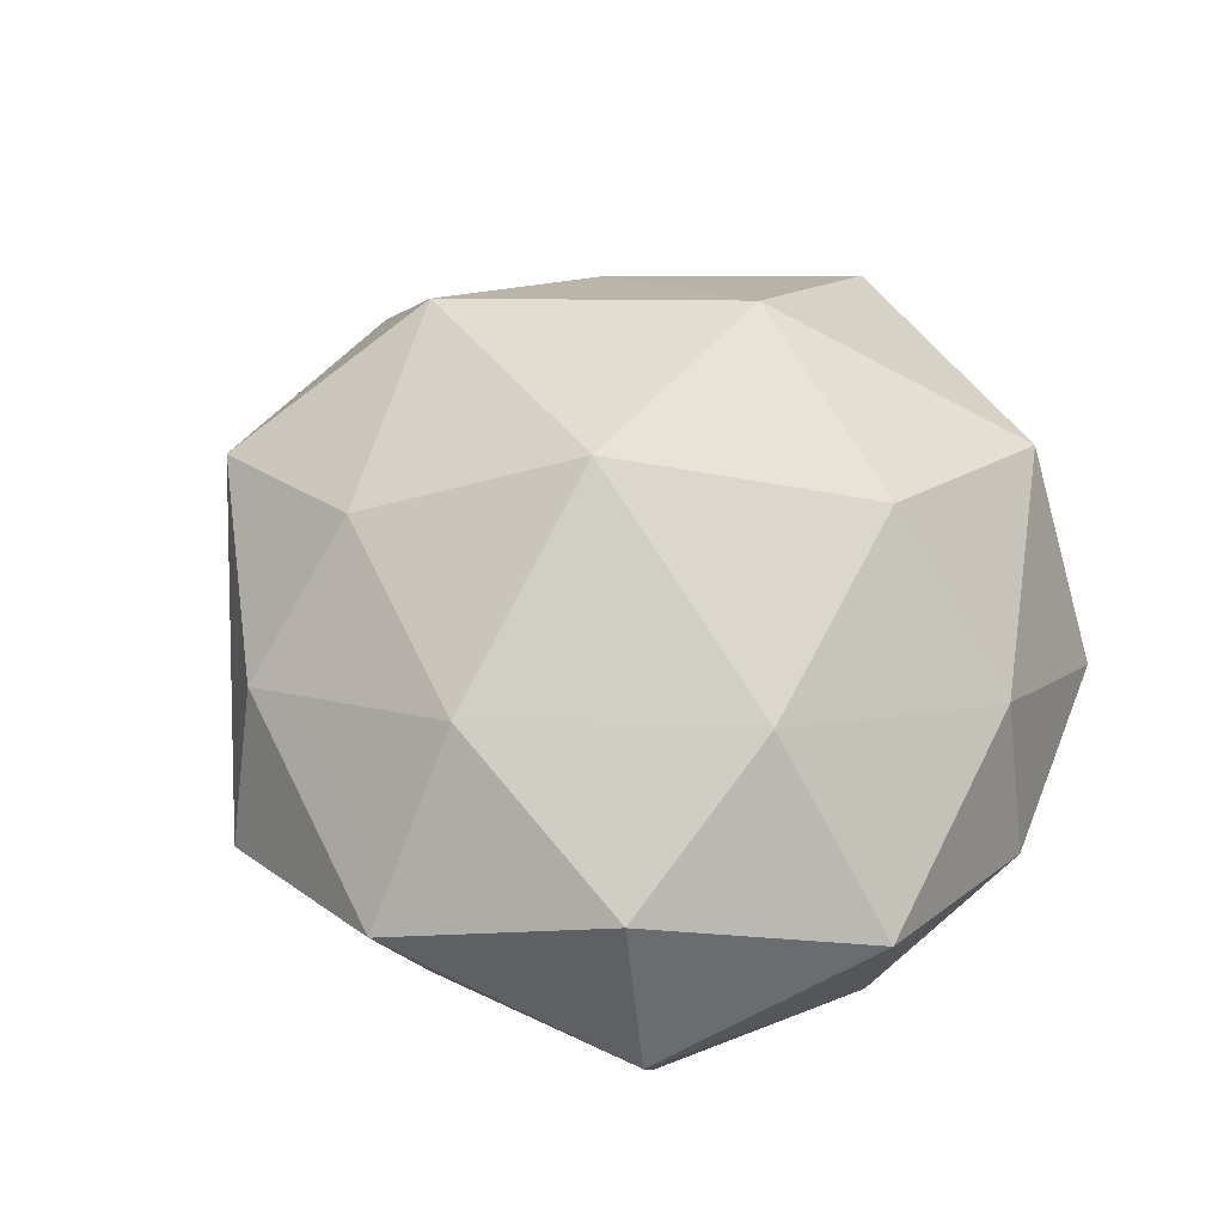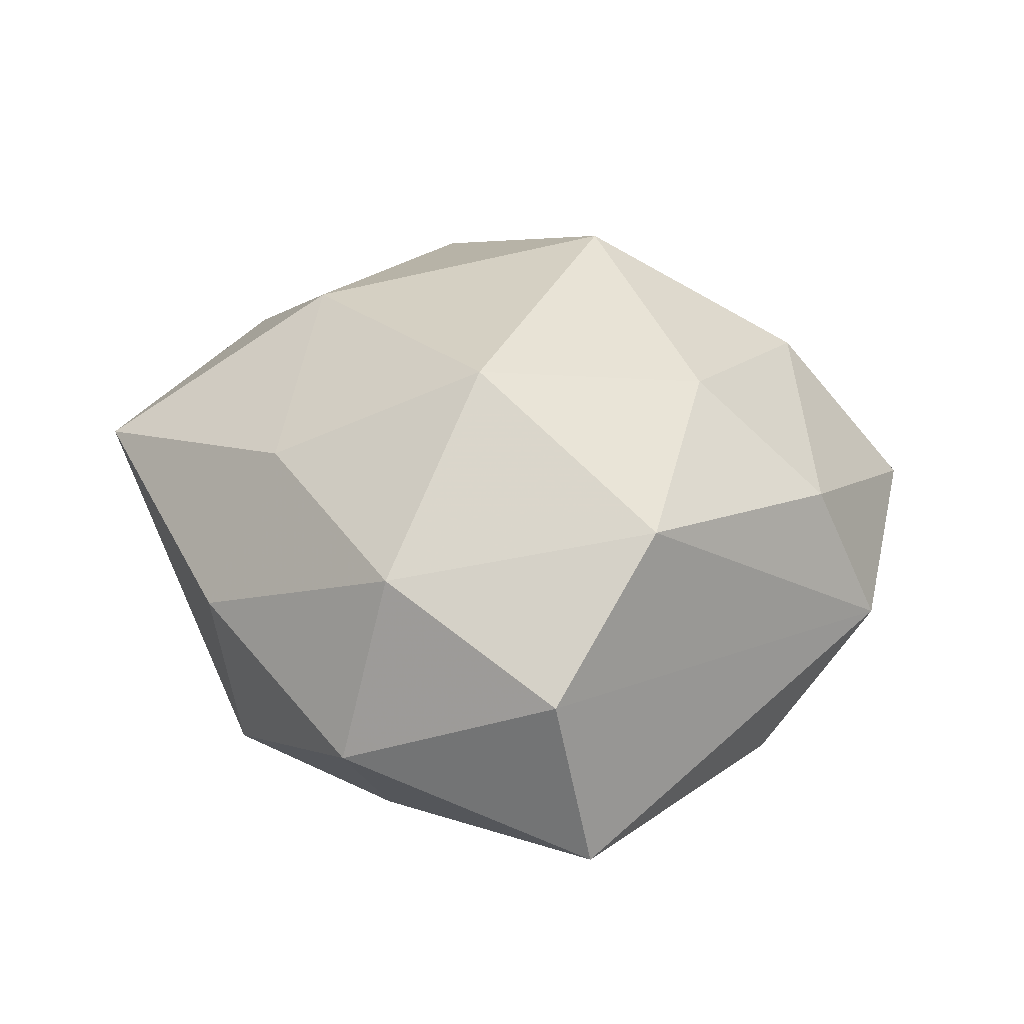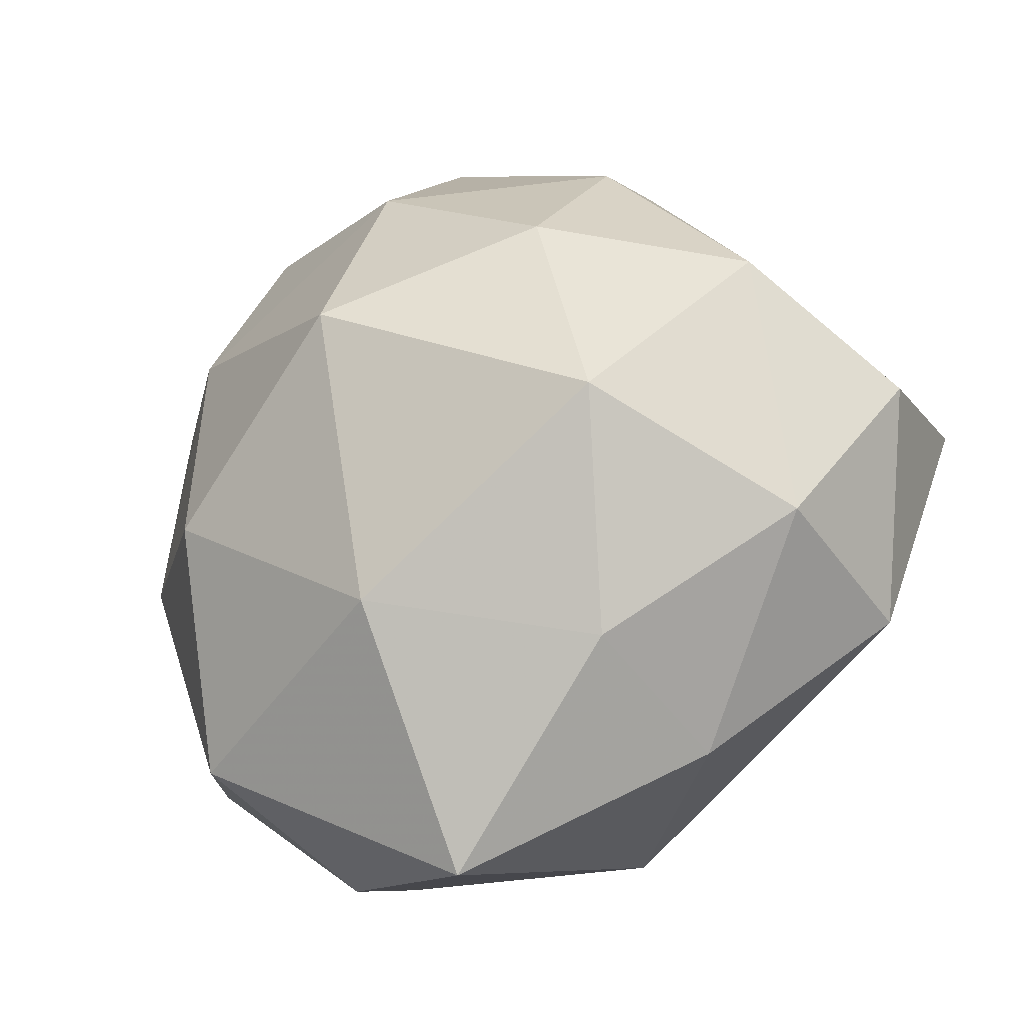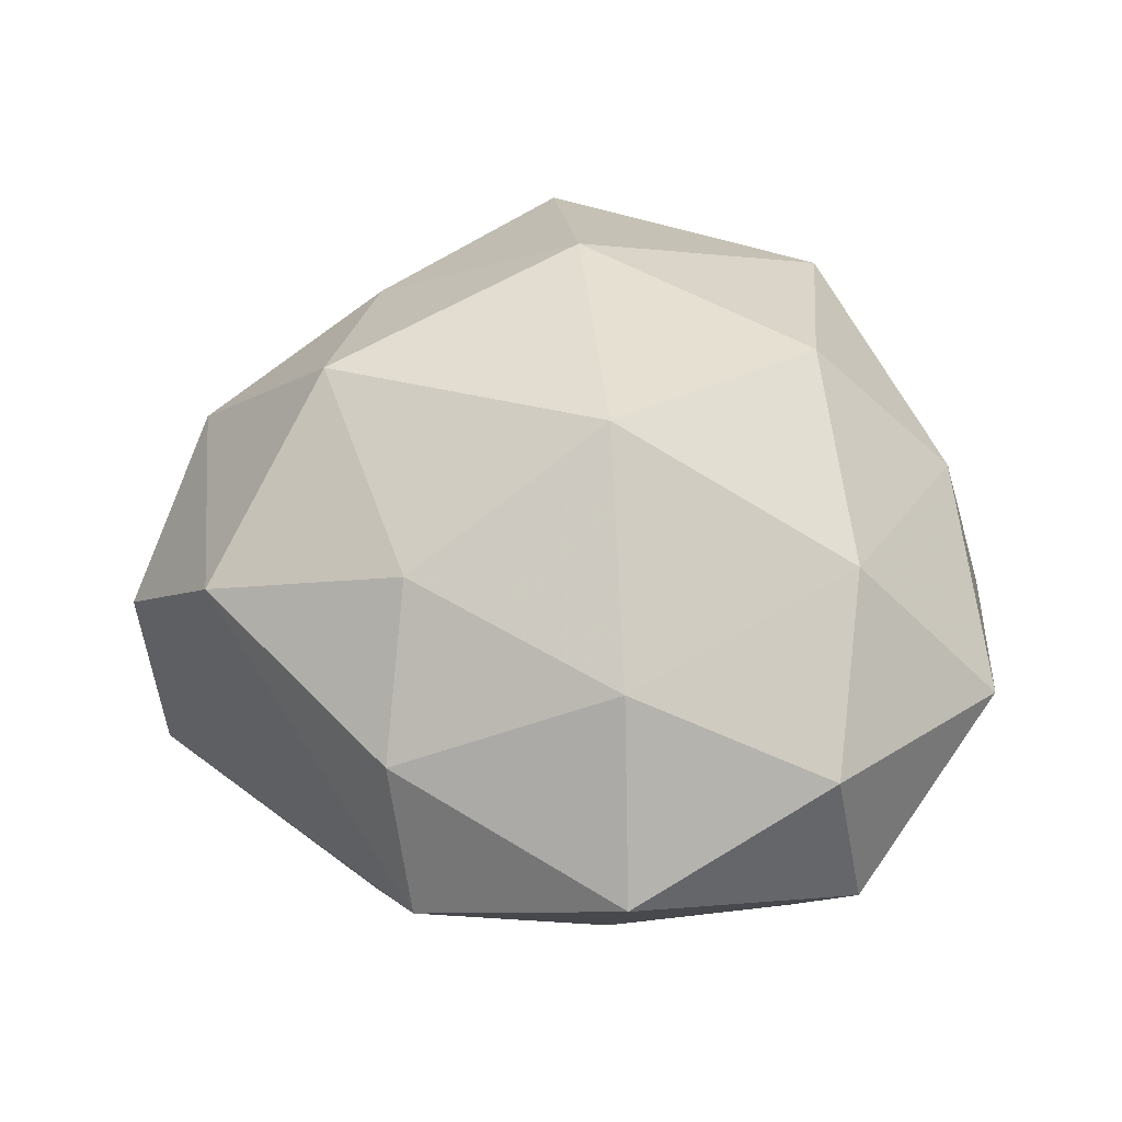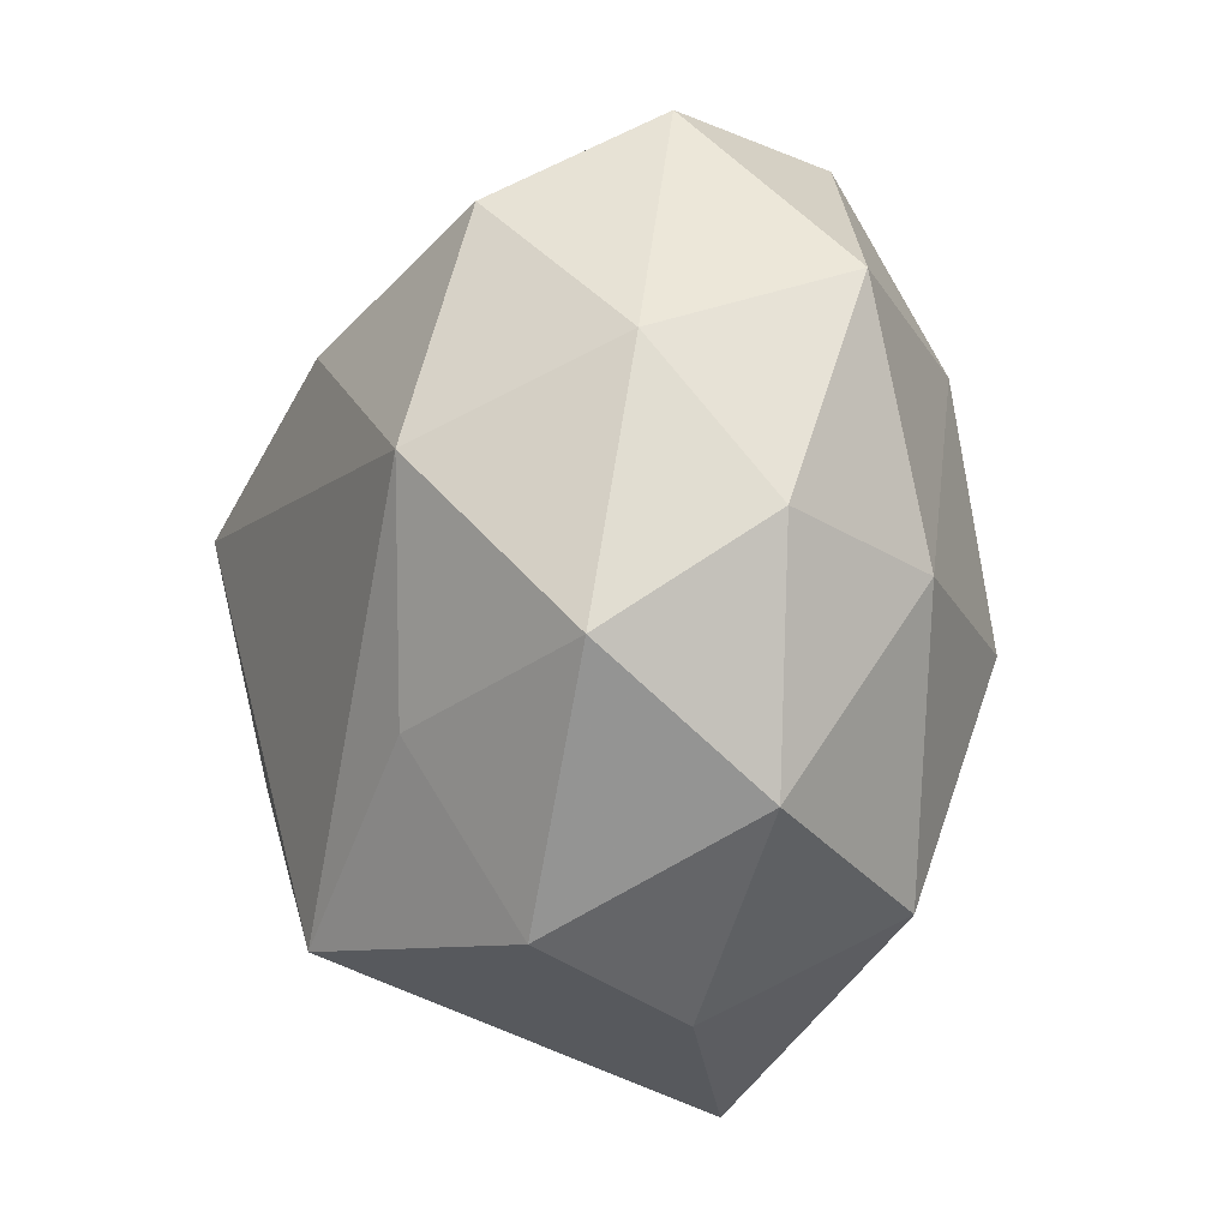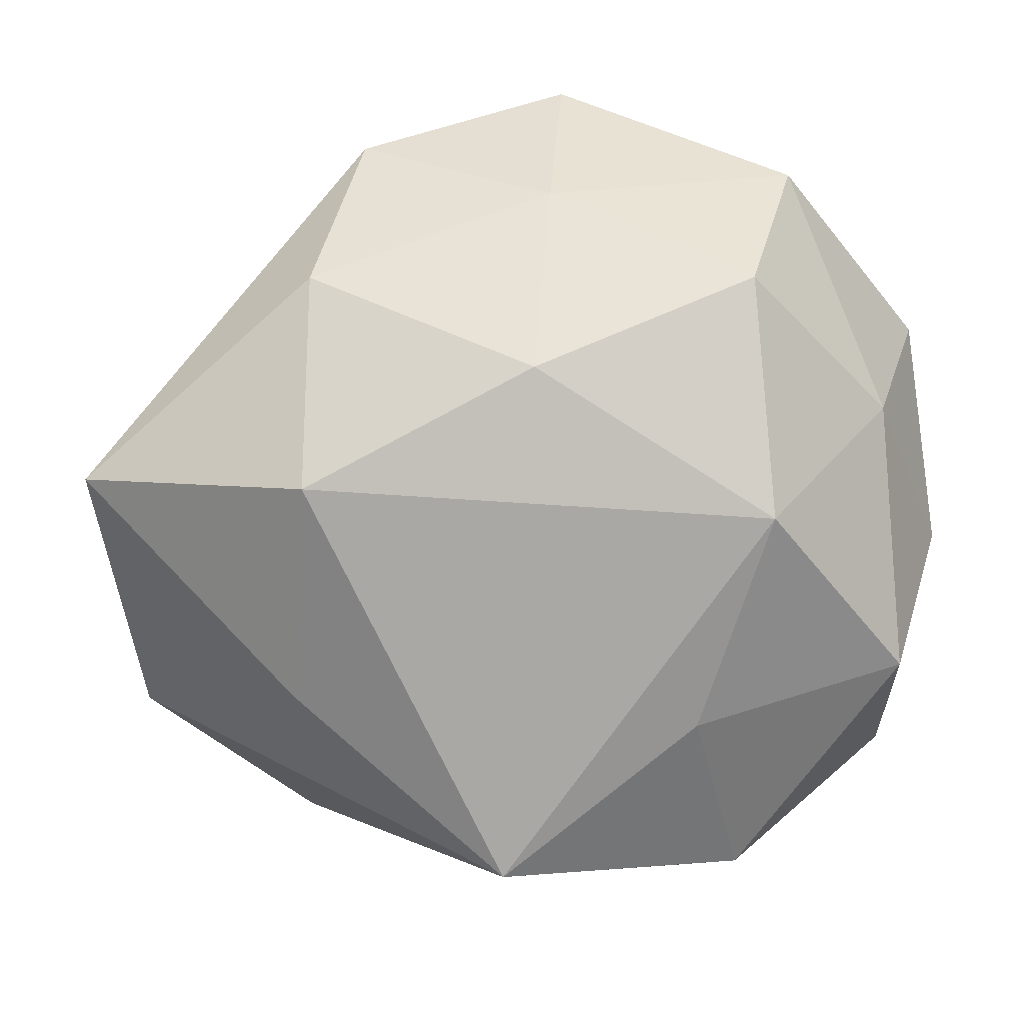
<metadata>
{"format":"obj","ext":"obj","renderer":"f3d","projection":"perspective","resolution":1024,"background":"white","views":[{"elev":48.2,"azim":-145.6,"up":"+Z"},{"elev":23.5,"azim":88.6,"up":"+Z"},{"elev":-28.1,"azim":29.8,"up":"+Y"},{"elev":50.2,"azim":178.7,"up":"+Z"},{"elev":-13.0,"azim":-115.4,"up":"+Y"},{"elev":10.3,"azim":-179.7,"up":"+Y"}]}
</metadata>
<code>
v -0.02764 -0.003104 0.008513
v -0.01185 -0.01191 -0.01848
v 0.02958 -0.01316 -0.005774
v -0.0189 0.01234 0.01534
v -0.0157 0.02021 -0.01562
v -0.01699 -0.004752 0.01954
v -0.002147 0.02306 0.01529
v 0.02714 0.0099 0.01116
v -0.001592 0.006869 0.02481
v 0.01743 -0.01022 -0.01663
v 0.02852 -0.009727 0.008185
v -6.578e-05 0.01431 -0.01991
v -0.002216 0.03271 0.003684
v 0.01773 -0.02379 0.001403
v -0.01691 0.02565 0.008226
v -0.02709 -0.008539 -0.01354
v 0.03277 0.005121 -0.01283
v 0.01268 0.02871 -0.002354
v 0.01415 0.02388 0.008553
v -0.001228 0.02575 -0.009207
v 0.03416 0.002391 0.0006115
v -0.01914 0.02683 -0.004047
v 0.001468 -0.03258 0.009337
v -0.01886 -0.02164 0.01196
v 0.002147 -0.02321 -0.01882
v 0.0185 -0.002751 0.02051
v -0.03094 -0.000921 -0.002887
v -0.01323 -0.02832 -6.56e-05
v -0.01695 0.003742 -0.021
v -0.02715 -0.01732 -0.001588
v -6.961e-05 -0.01523 0.02048
v 0.01515 -0.01839 0.01278
v -0.01531 -0.02425 -0.01171
v 0.01618 0.005836 -0.02117
v 0.01268 0.01424 0.01744
v -0.02591 0.01003 -0.009735
v -0.02963 0.01442 0.003305
v 0.01614 0.01988 -0.01261
f 18 8 21
f 26 35 9
f 8 35 26
f 31 24 23
f 31 26 9
f 1 37 27
f 21 3 17
f 17 18 21
f 23 25 14
f 14 25 3
f 9 35 7
f 13 15 7
f 19 18 13
f 13 7 19
f 19 7 35
f 8 18 19
f 19 35 8
f 4 15 37
f 37 1 4
f 9 7 4
f 4 7 15
f 13 18 20
f 22 15 13
f 13 20 22
f 22 20 5
f 37 15 22
f 34 25 29
f 27 37 36
f 5 29 36
f 37 22 36
f 36 22 5
f 6 31 9
f 24 31 6
f 9 4 6
f 6 1 24
f 6 4 1
f 3 25 10
f 10 17 3
f 10 25 34
f 34 17 10
f 30 1 27
f 24 1 30
f 28 25 23
f 28 33 25
f 23 24 28
f 24 30 28
f 28 30 33
f 11 14 3
f 11 3 21
f 21 8 11
f 8 26 11
f 5 20 12
f 34 29 12
f 12 29 5
f 25 33 2
f 2 29 25
f 27 36 16
f 16 36 29
f 16 30 27
f 33 30 16
f 16 2 33
f 29 2 16
f 23 14 32
f 14 11 32
f 32 11 26
f 32 31 23
f 26 31 32
f 38 20 18
f 38 12 20
f 34 12 38
f 38 17 34
f 18 17 38

</code>
